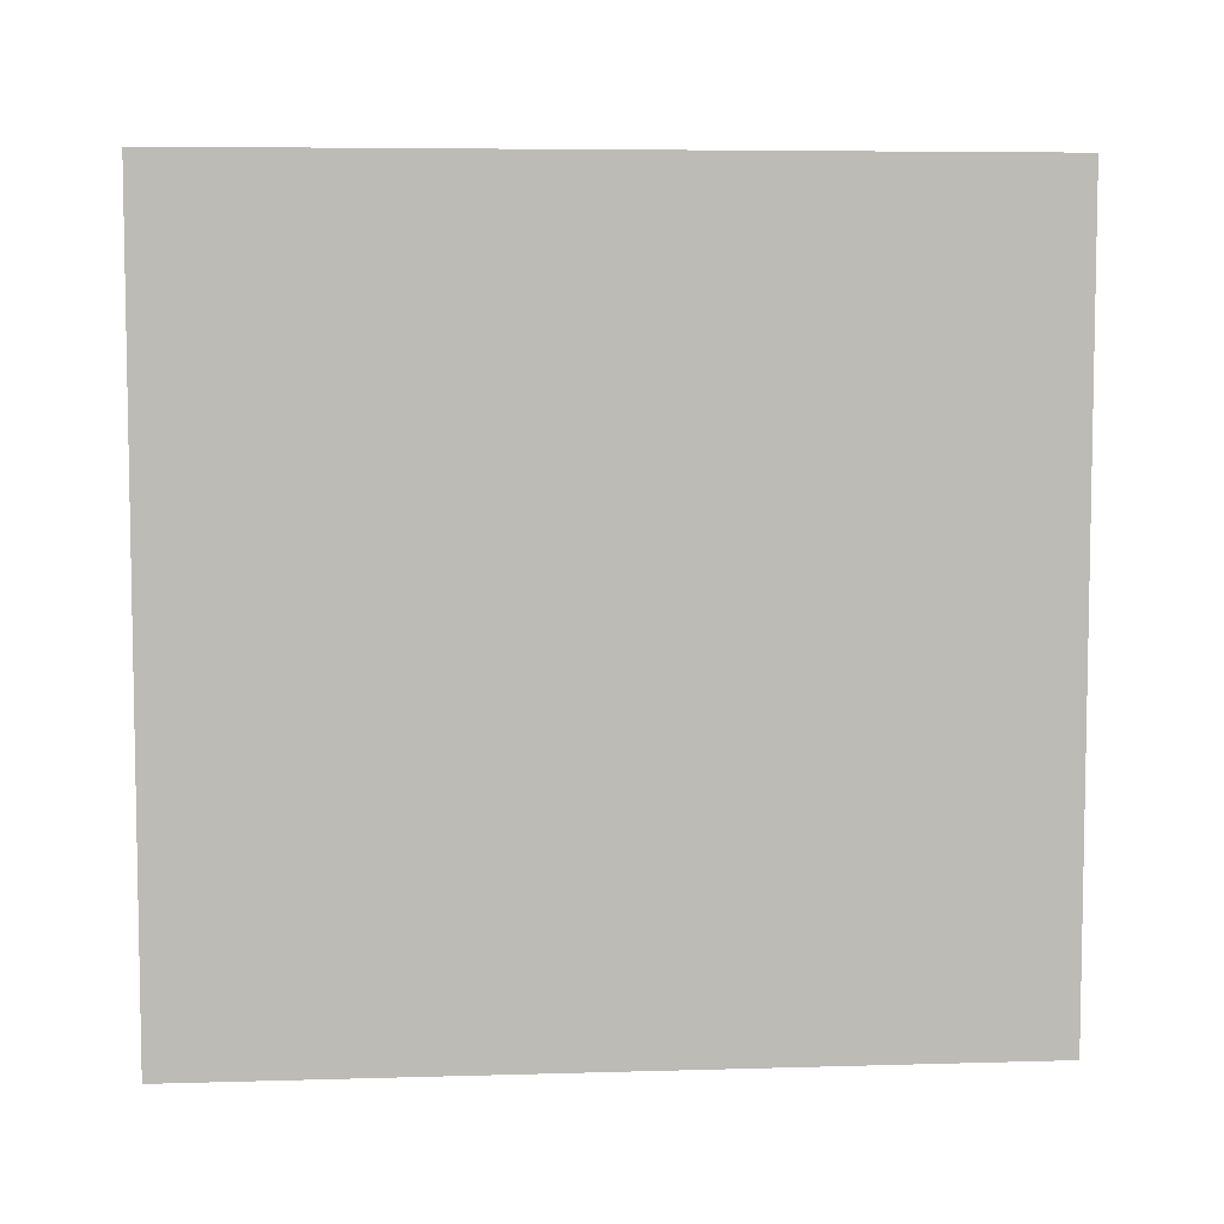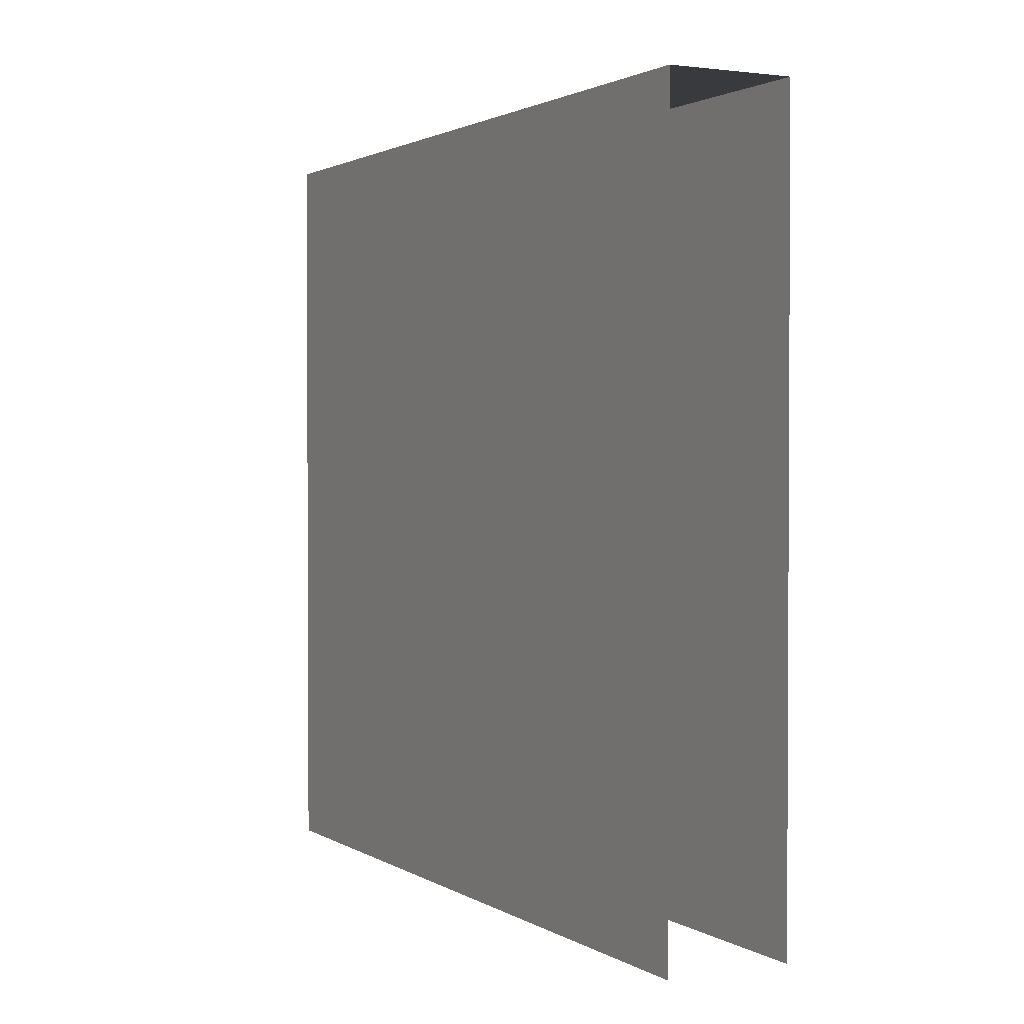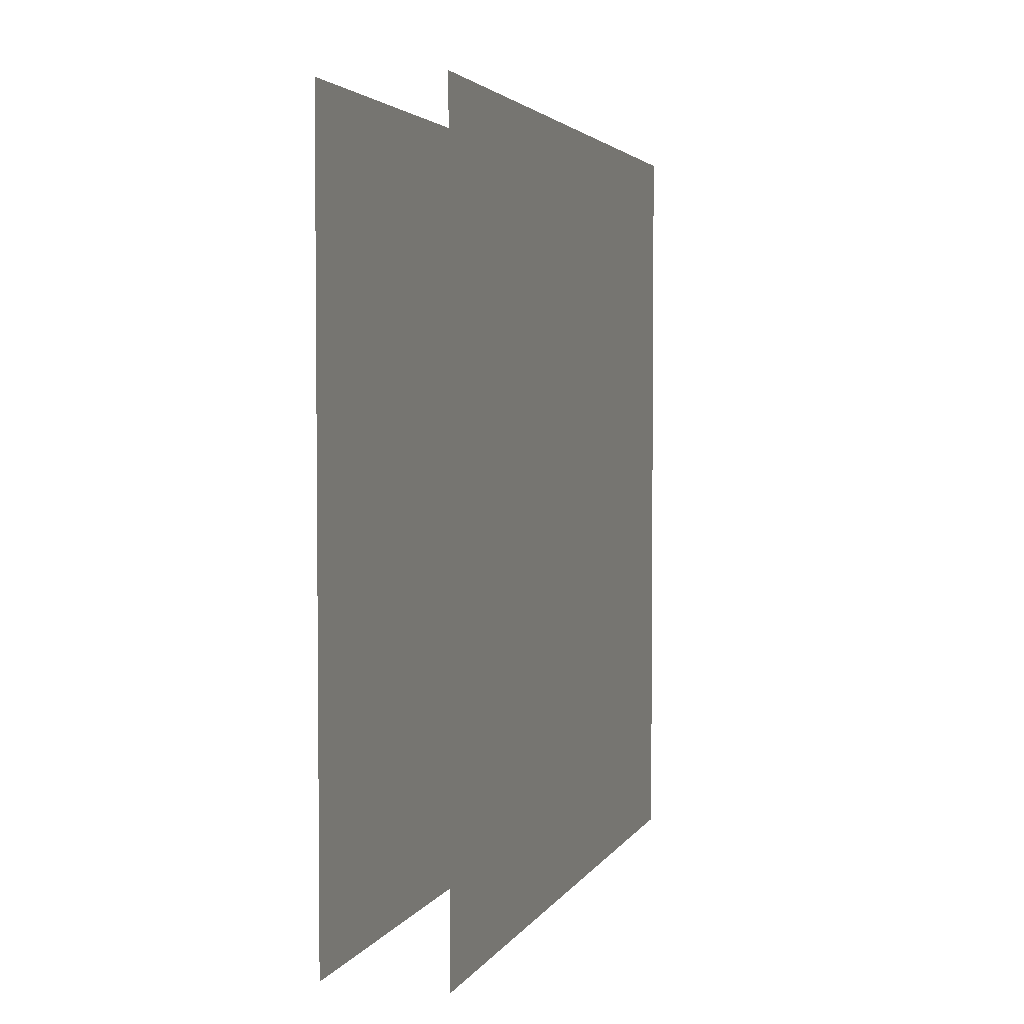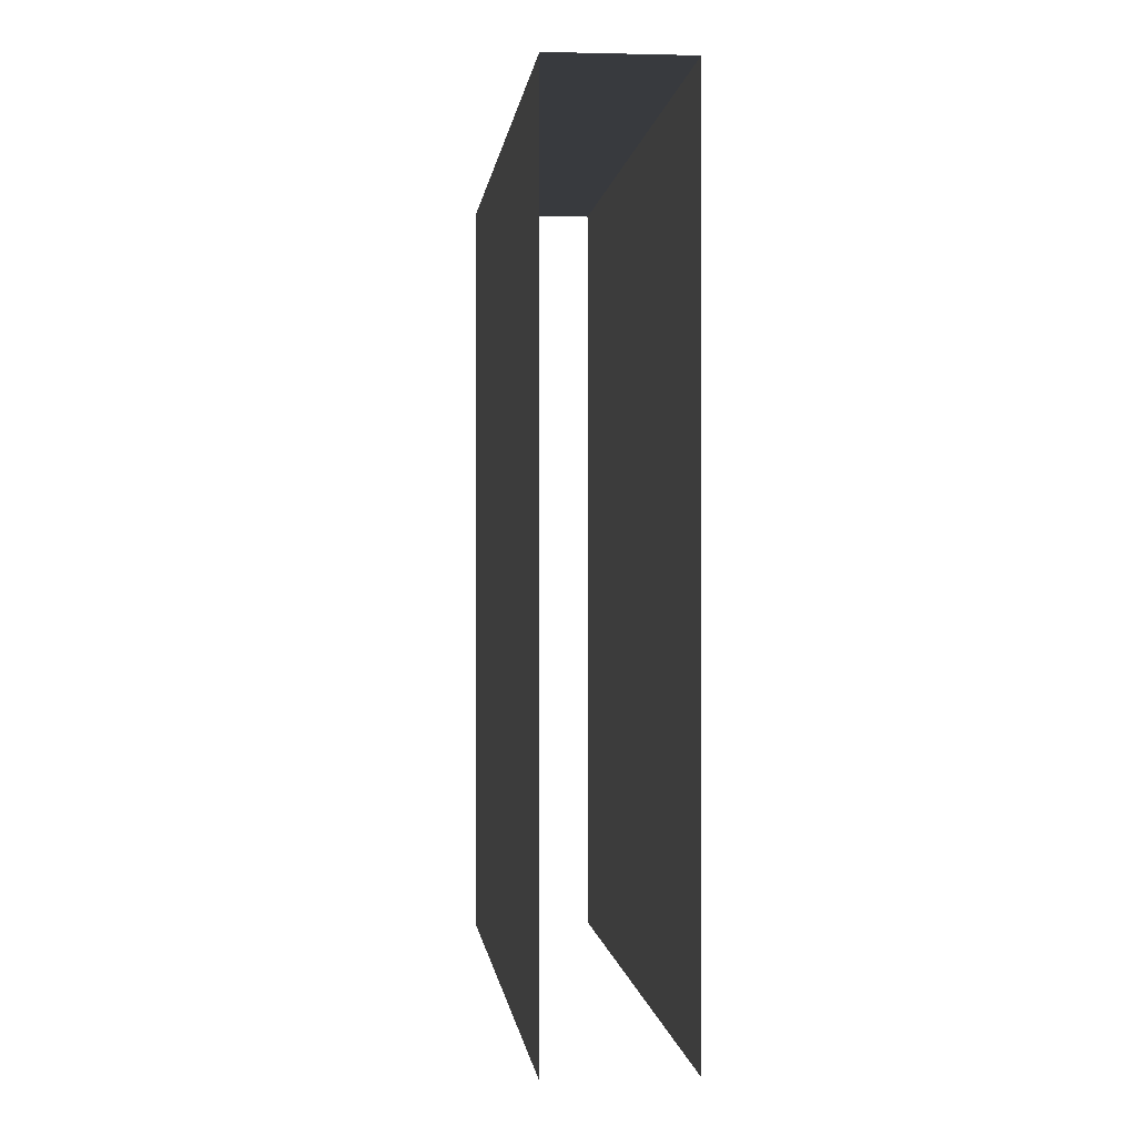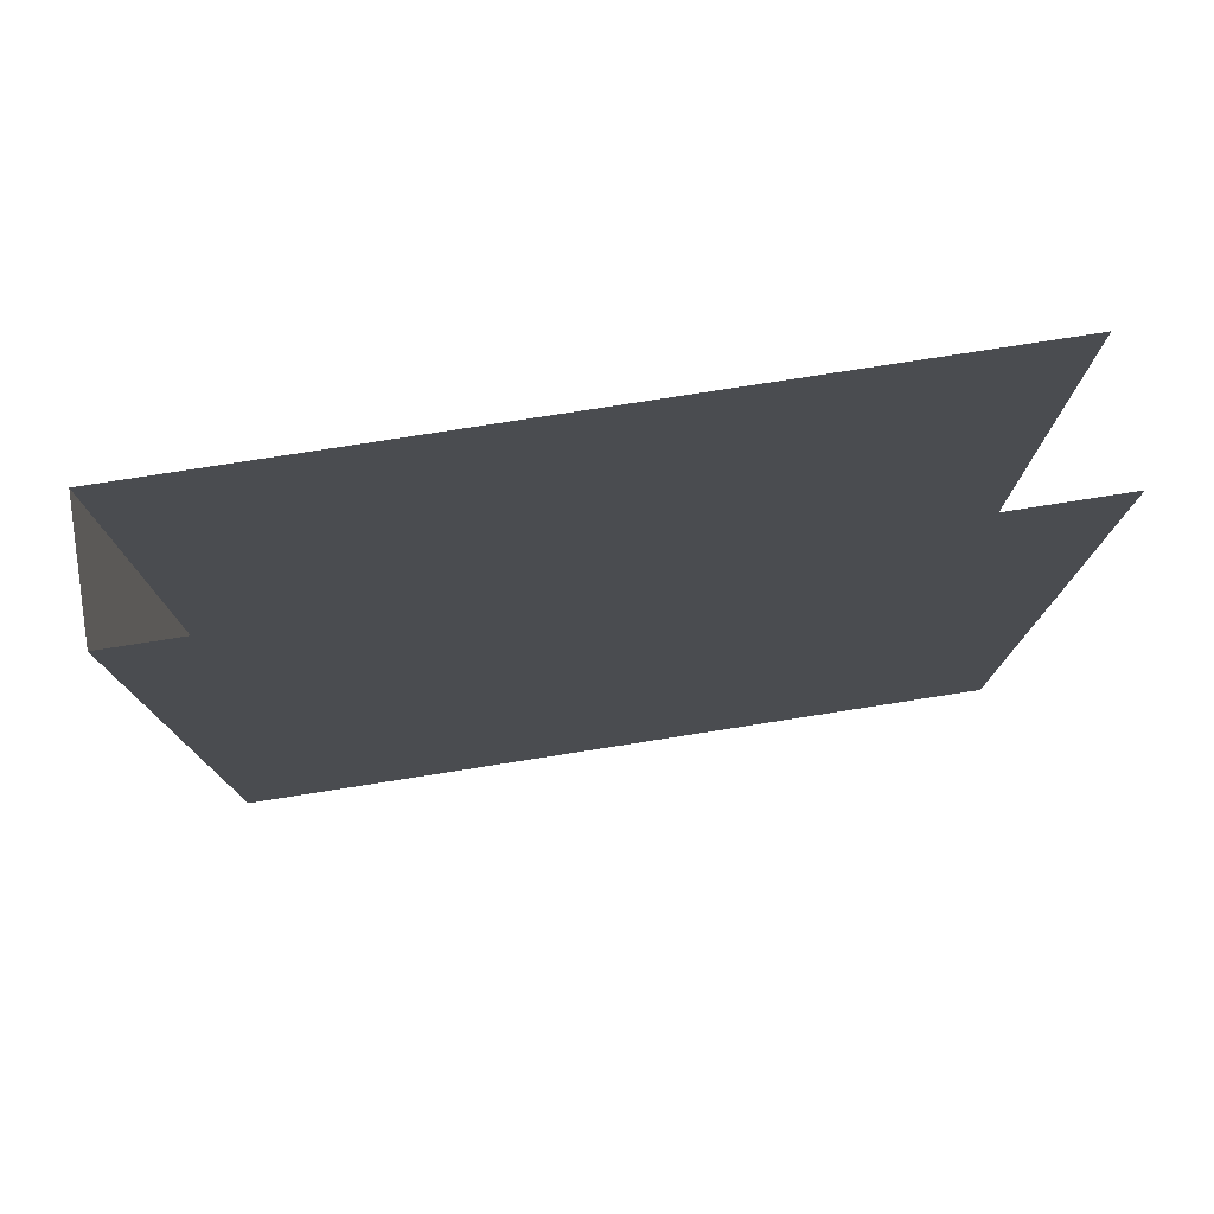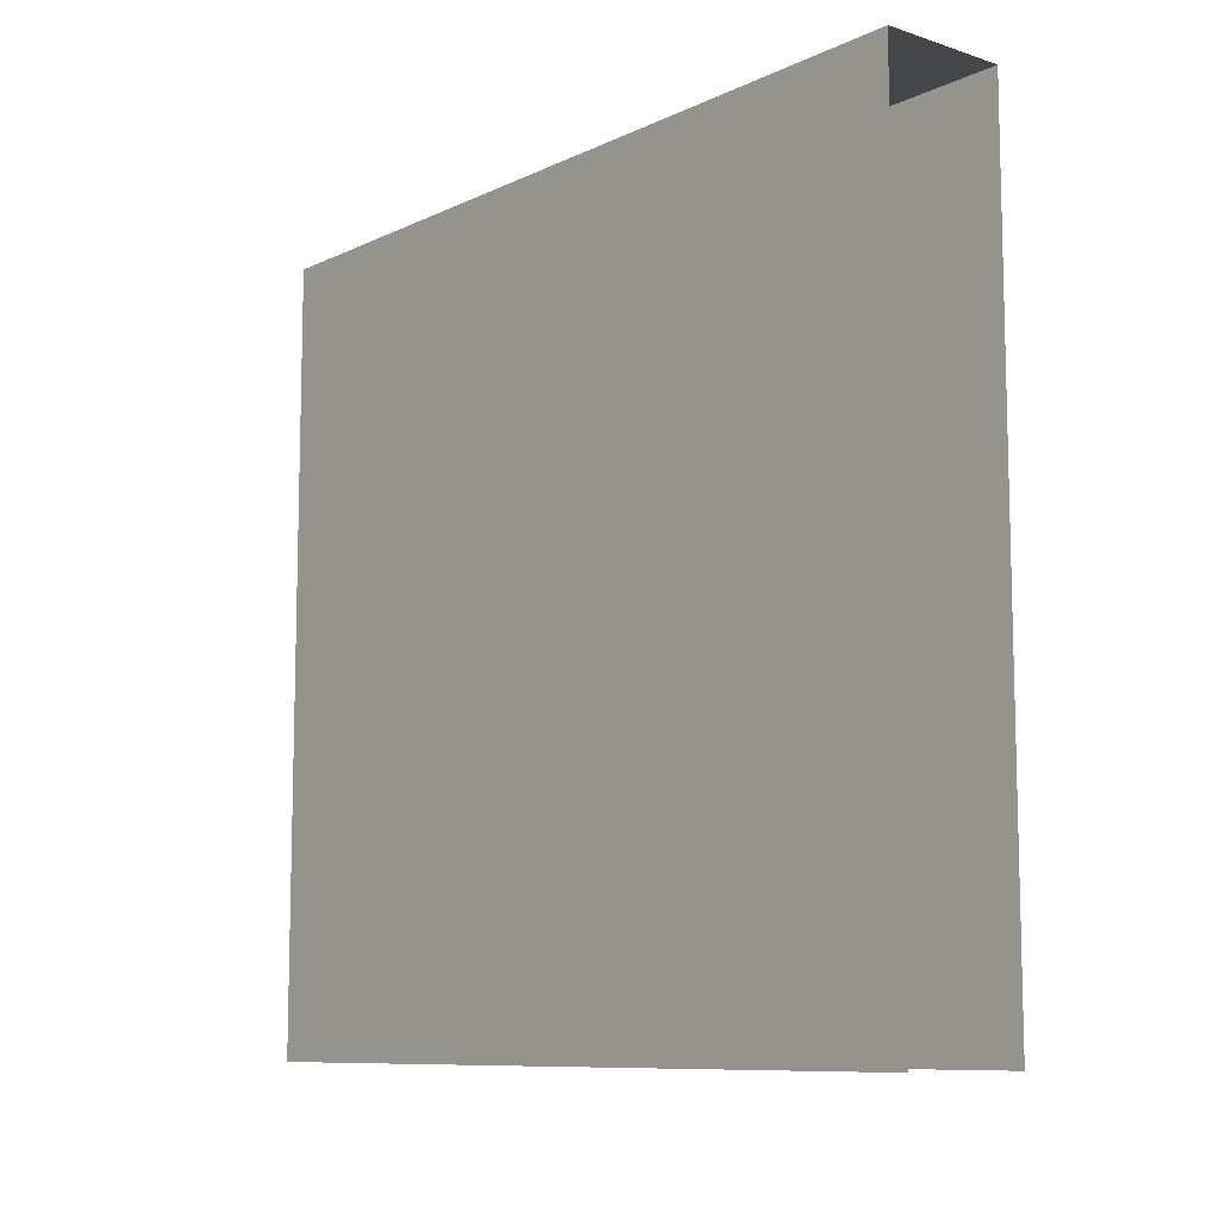
<metadata>
{"format":"obj","ext":"obj","renderer":"f3d","projection":"perspective","resolution":1024,"background":"white","views":[{"elev":6.3,"azim":-95.0,"up":"+Y"},{"elev":1.7,"azim":152.2,"up":"+Y"},{"elev":3.3,"azim":17.0,"up":"+Z"},{"elev":-0.2,"azim":-5.7,"up":"+Y"},{"elev":77.6,"azim":-98.9,"up":"+Z"},{"elev":-9.5,"azim":-39.8,"up":"+Y"}]}
</metadata>
<code>
g rap_door_03__AI
v 0.000435 -150.7 163.1
v 0.000413 -150.7 -0.000272
v -0.000334 4.197 -0.001272
v 0.001411 4.197 163.1
v 0.000435 -311.1 163.1
v 0.000413 -311.1 -0.000256
v 0.000384 -311.1 -163.1
v 0.000384 -150.7 -163.1
v 0.001361 4.197 -163.1
v -50.14 -150.7 163.1
v -50.14 4.197 163.1
v -50.14 4.197 -0.001266
v -50.14 -150.7 -0.000266
v -50.14 -311.1 163.1
v -50.14 -311.1 -0.00025
v -50.14 -311.1 -163.1
v -50.14 -150.7 -163.1
v -50.14 4.197 -163.1
v 0.001411 4.197 163.1
v -0.000334 4.198 -0.001227
v -50.14 4.197 -0.001243
v -50.14 4.197 163.1
v 0.001361 4.198 -163.1
v -50.14 4.197 -163.1
f 21 22 19
f 19 20 21
f 23 21 20
f 21 23 24
f 1 3 4
f 3 1 2
f 5 2 1
f 2 5 6
f 9 3 8
f 2 8 3
f 8 2 7
f 6 7 2
f 11 12 10
f 13 10 12
f 10 13 14
f 15 14 13
f 13 16 15
f 16 13 17
f 12 17 13
f 17 12 18

</code>
